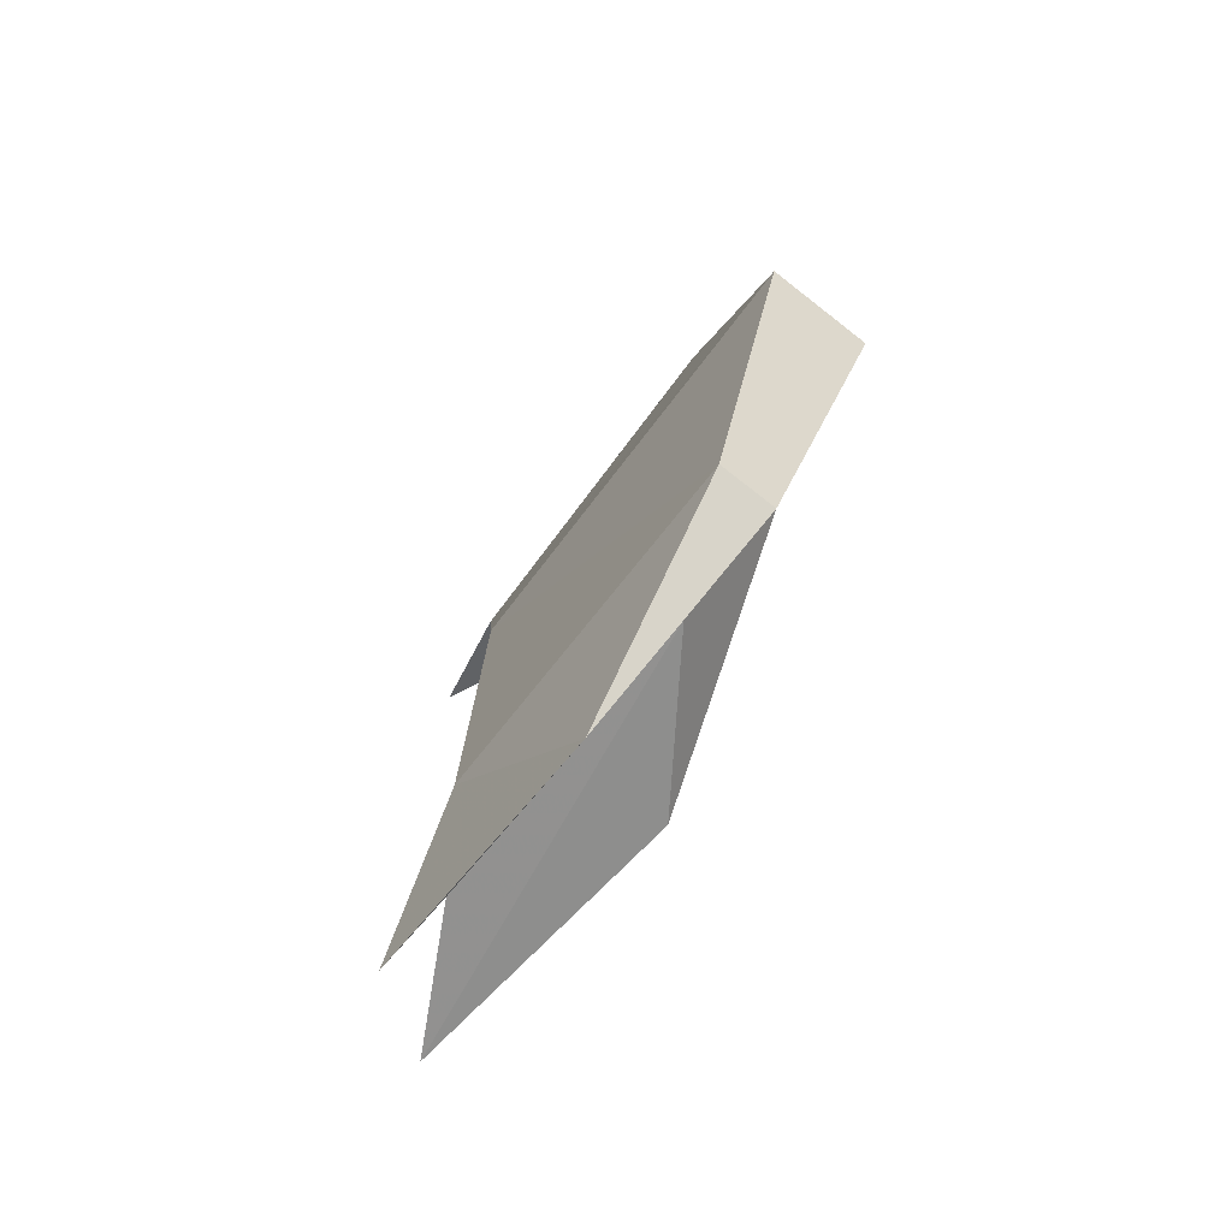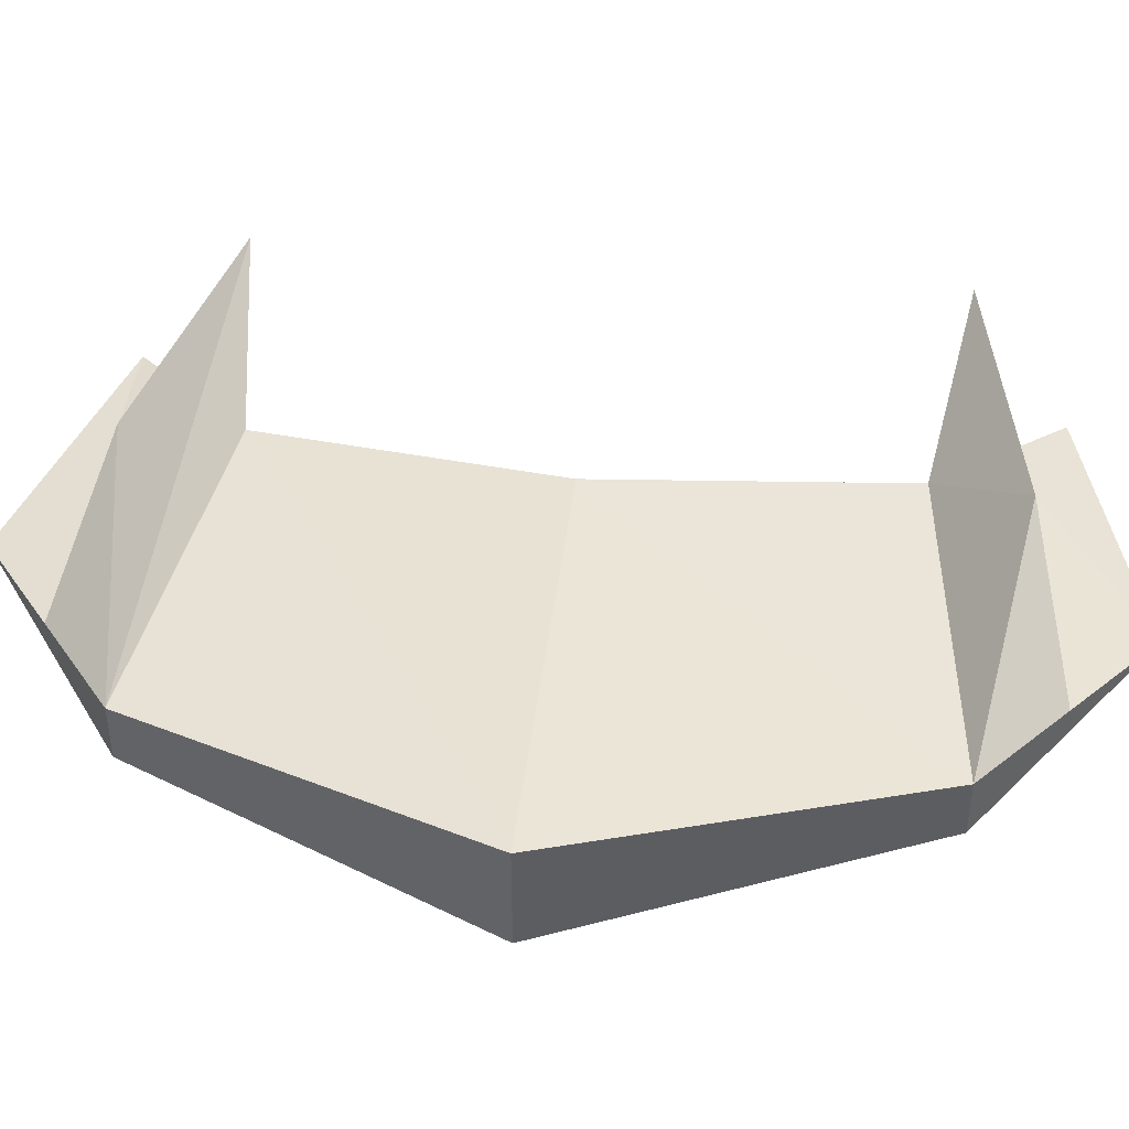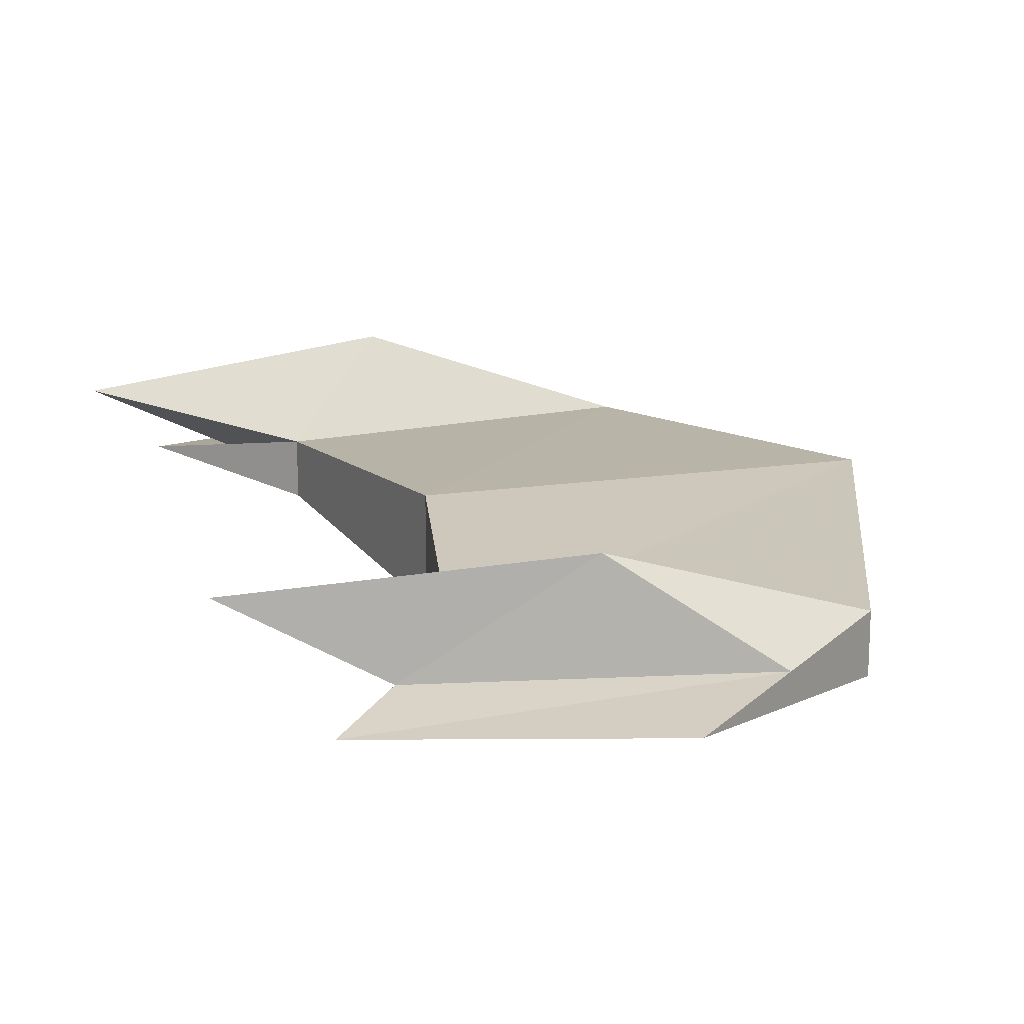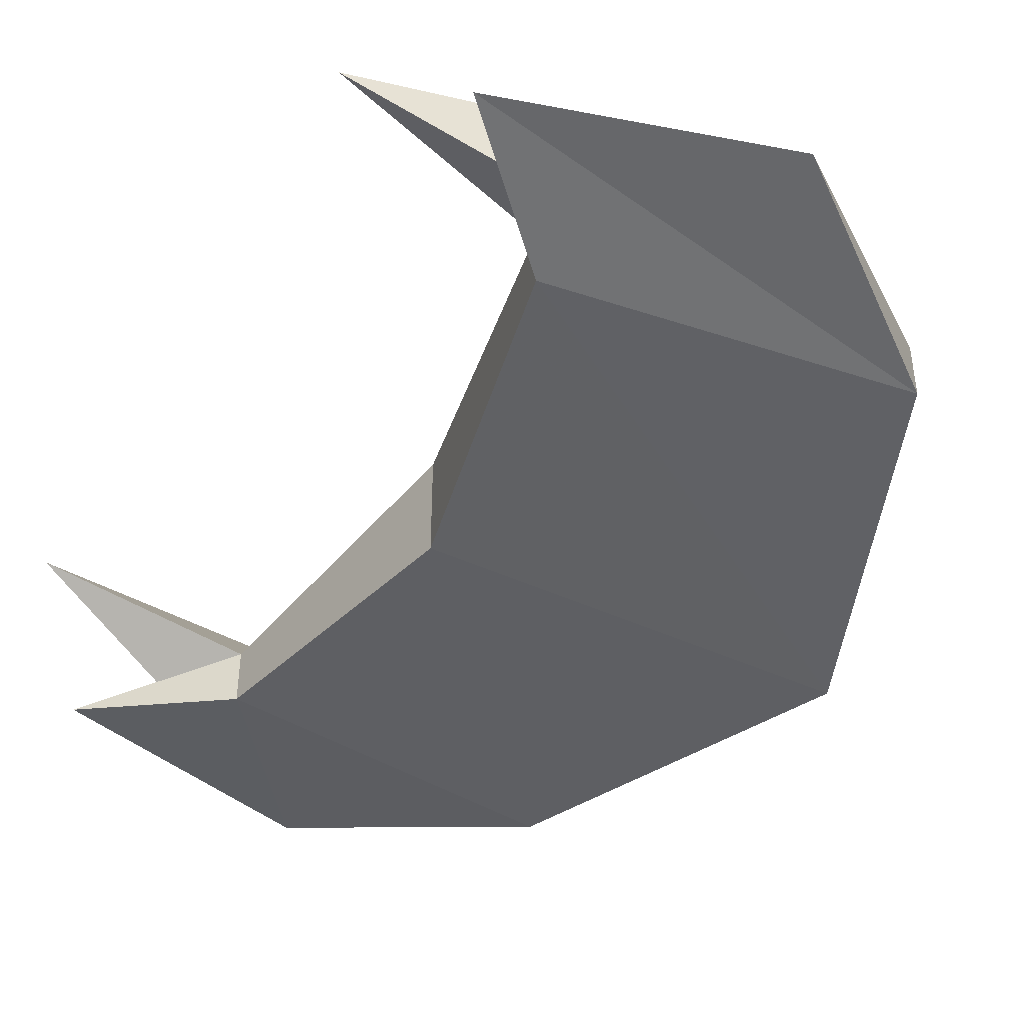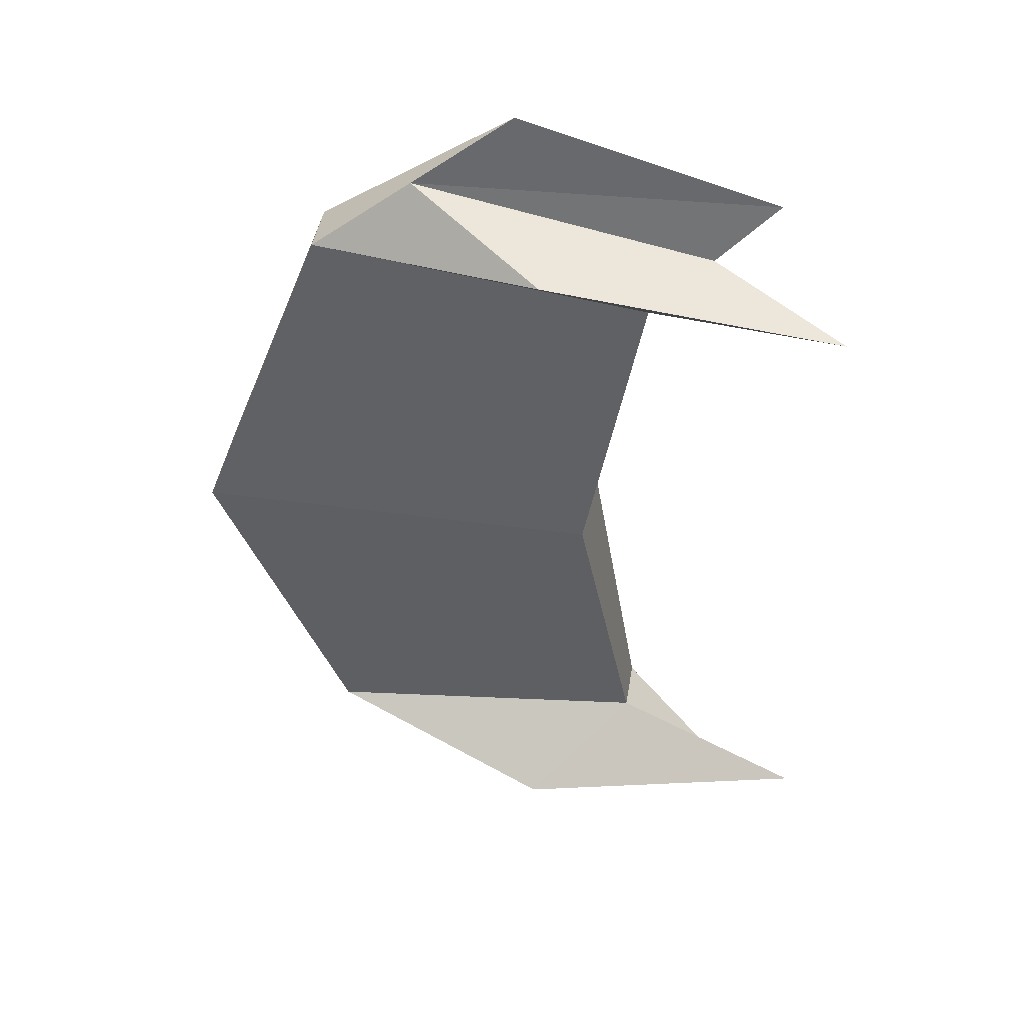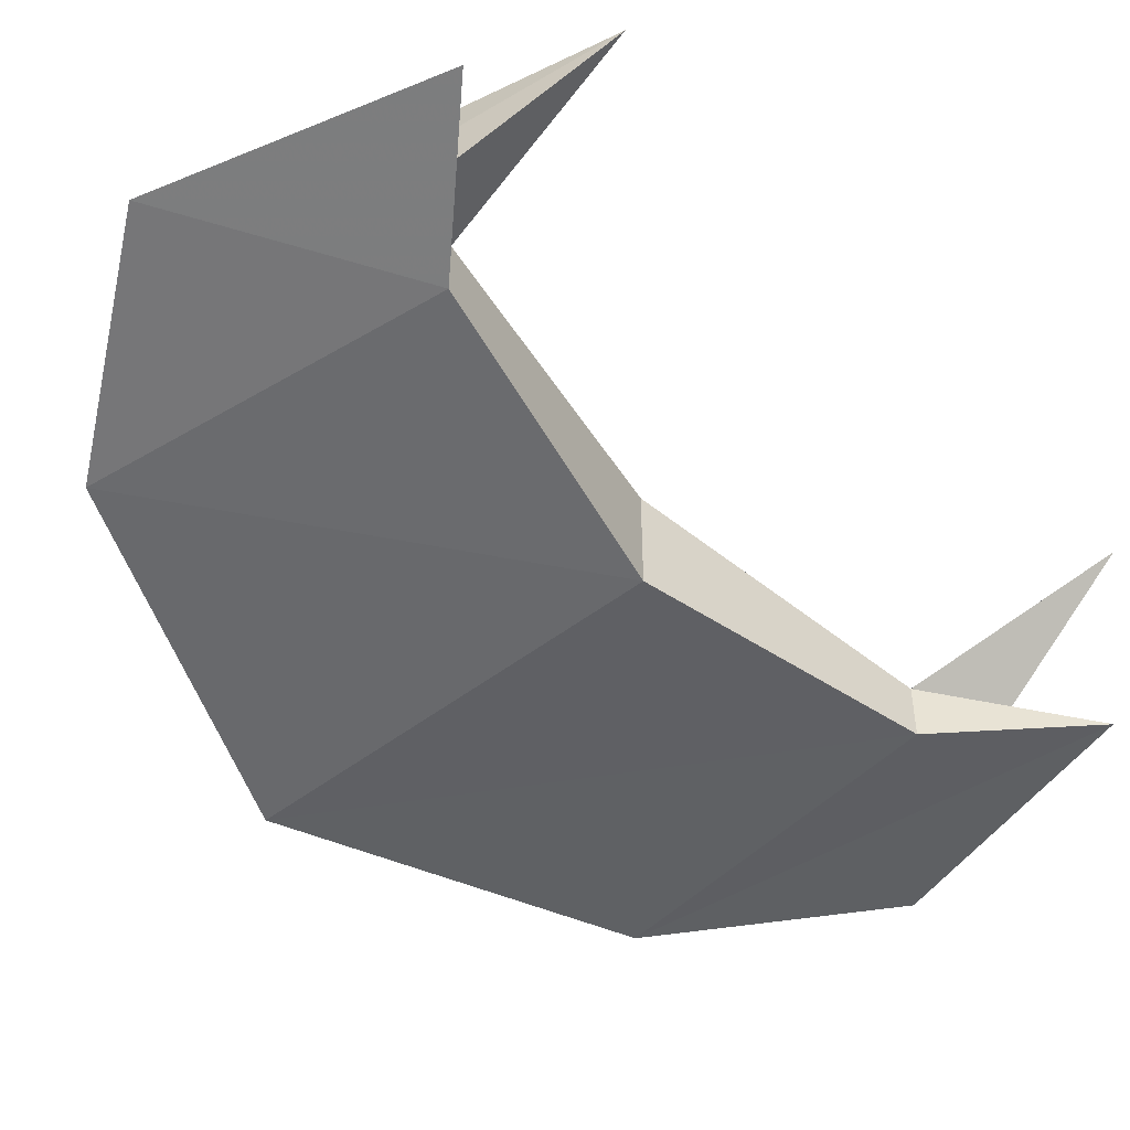
<metadata>
{"format":"obj","ext":"obj","renderer":"f3d","projection":"perspective","resolution":1024,"background":"white","views":[{"elev":-77.3,"azim":52.1,"up":"+Z"},{"elev":43.6,"azim":96.8,"up":"+Y"},{"elev":17.1,"azim":-16.4,"up":"+Y"},{"elev":-44.2,"azim":-28.3,"up":"+Y"},{"elev":44.0,"azim":-170.7,"up":"+Z"},{"elev":-49.9,"azim":-139.8,"up":"+Y"}]}
</metadata>
<code>
o Cube
v -0.2373 0 0.2926
v -0.2376 0 -0.2923
v -0.05486 0 -0.3438
v -0.05451 0 0.3439
v -0.1132 -0.03658 5.6e-05
v 0.1774 -0.03658 -8.8e-05
v -0.1132 0.03658 5.6e-05
v 0.1774 0.03658 -8.8e-05
v -0.1528 -0.01973 -0.2071
v 0.08608 -0.01973 0.237
v -0.1528 0.01973 -0.2071
v 0.08608 0.01973 0.237
v -0.1526 -0.01973 0.2072
v 0.08584 -0.01973 -0.2371
v -0.1526 0.01973 0.2072
v 0.08584 0.01973 -0.2371
v 0.01549 0.009863 -0.2904
v -0.1952 0.009863 -0.2497
v 0.01578 0.009863 0.2904
v -0.1949 0.009863 0.2499
v -0.08396 0.07812 -0.2637
v -0.2901 0.06121 -0.2283
v -0.0837 0.07812 0.2638
v -0.2898 0.06121 0.2286
f 9 2 3 14
f 18 17 3 2
f 9 11 18 2
f 3 17 16 14
f 13 5 6 10
f 15 12 8 7
f 13 15 7 5
f 14 16 8 6
f 5 9 14 6
f 7 8 16 11
f 5 7 11 9
f 6 8 12 10
f 1 13 10 4
f 10 12 19 4
f 1 20 15 13
f 23 24 20 19
f 1 4 19 20
f 21 16 17
f 17 18 22 21
f 21 22 11 16
f 18 11 22
f 12 15 24 23
f 24 15 20
f 19 12 23

</code>
